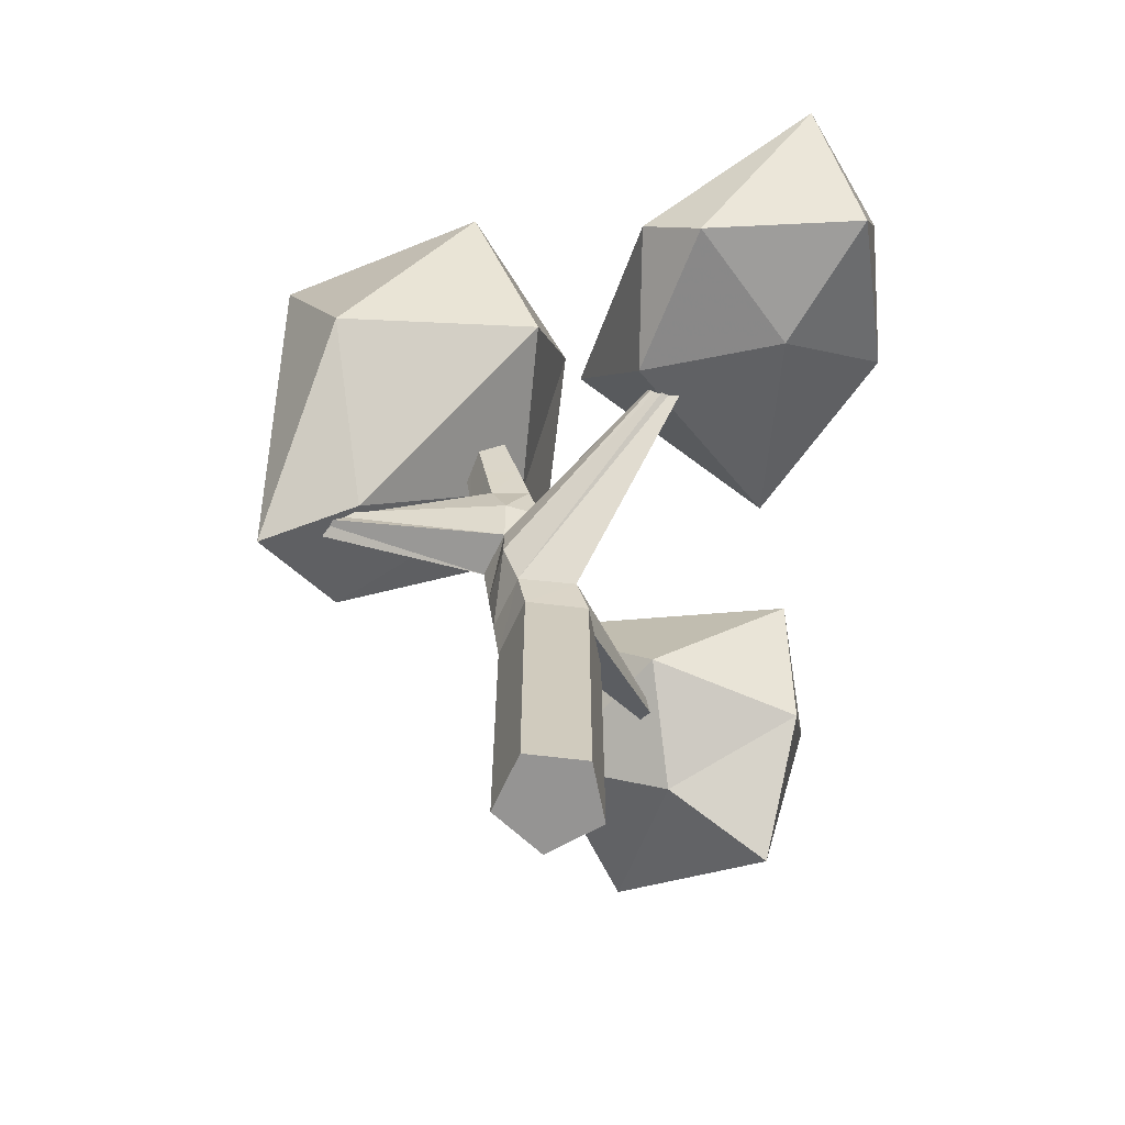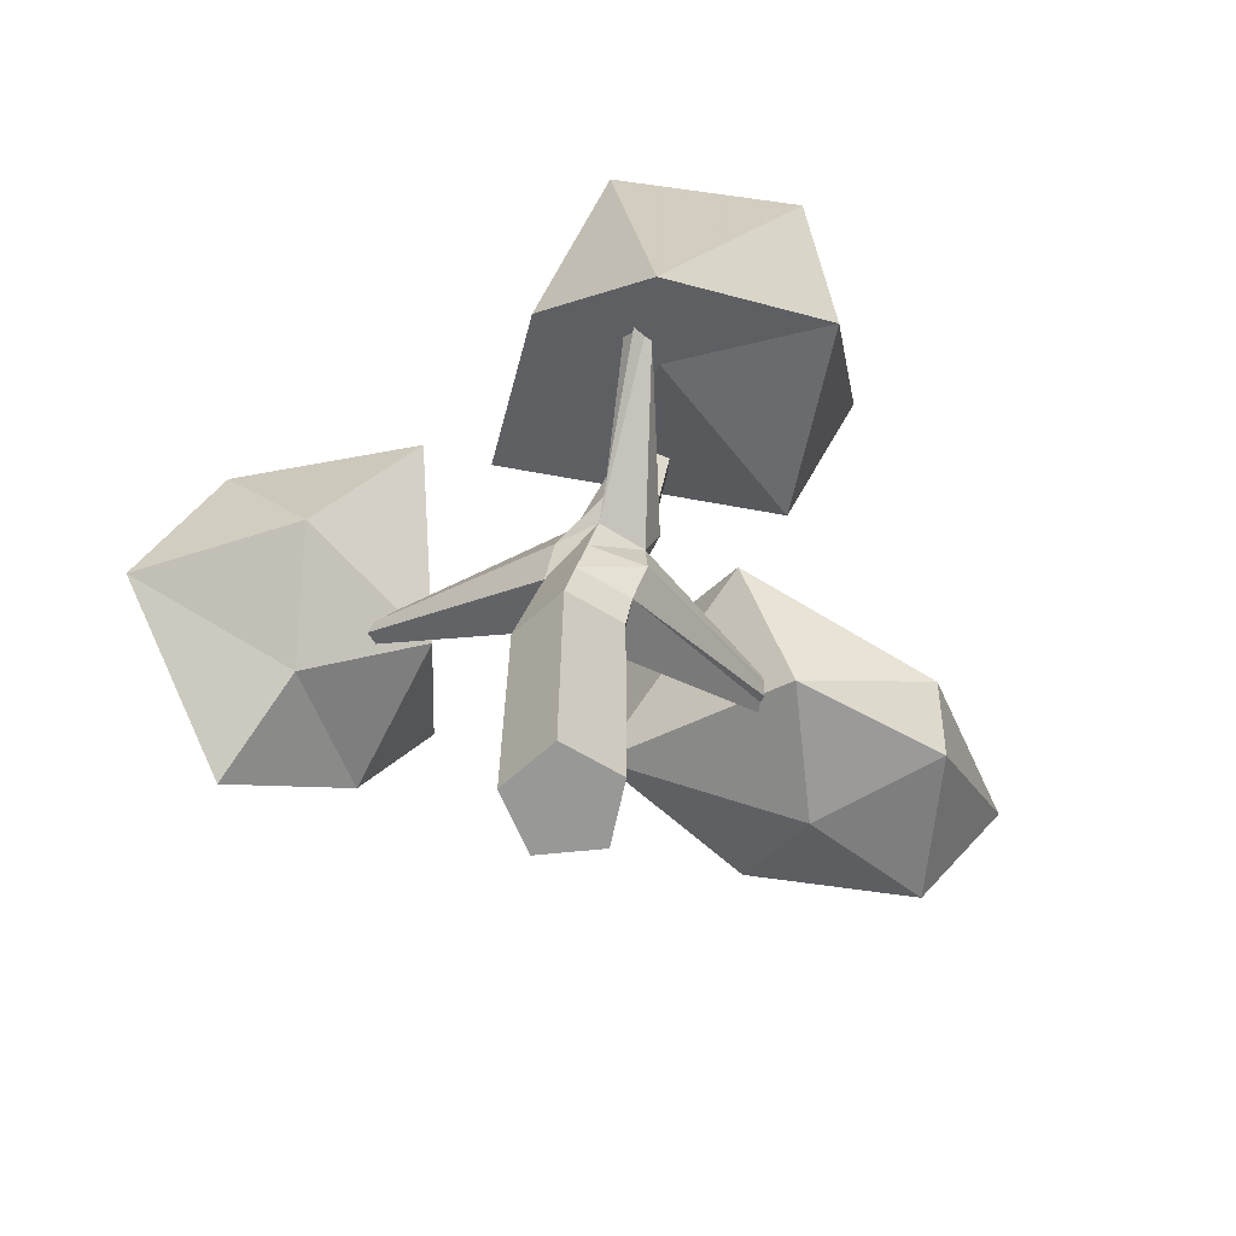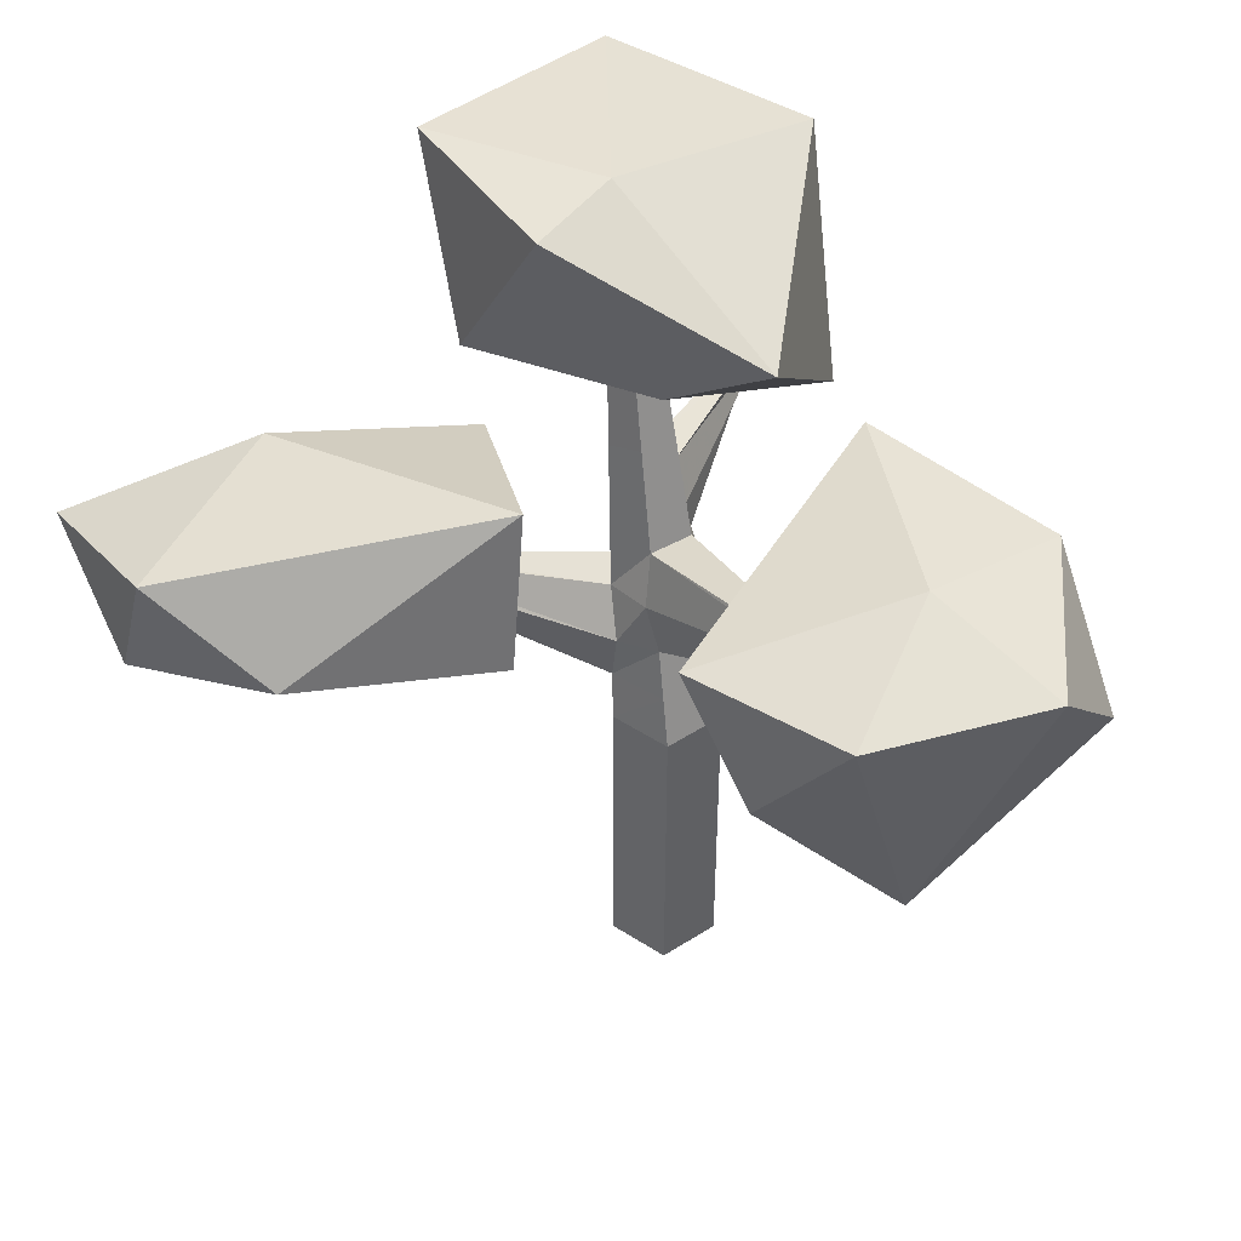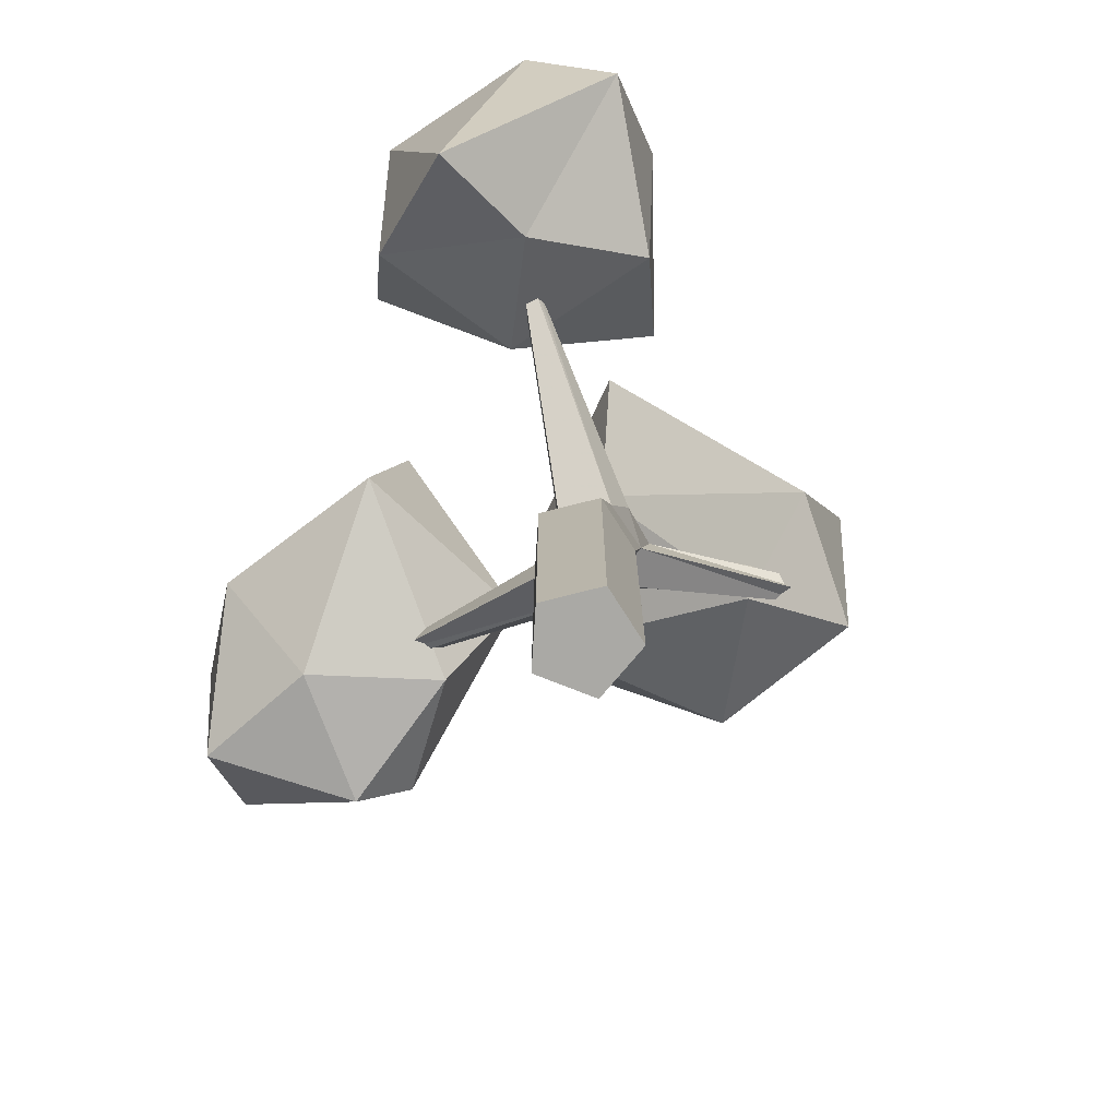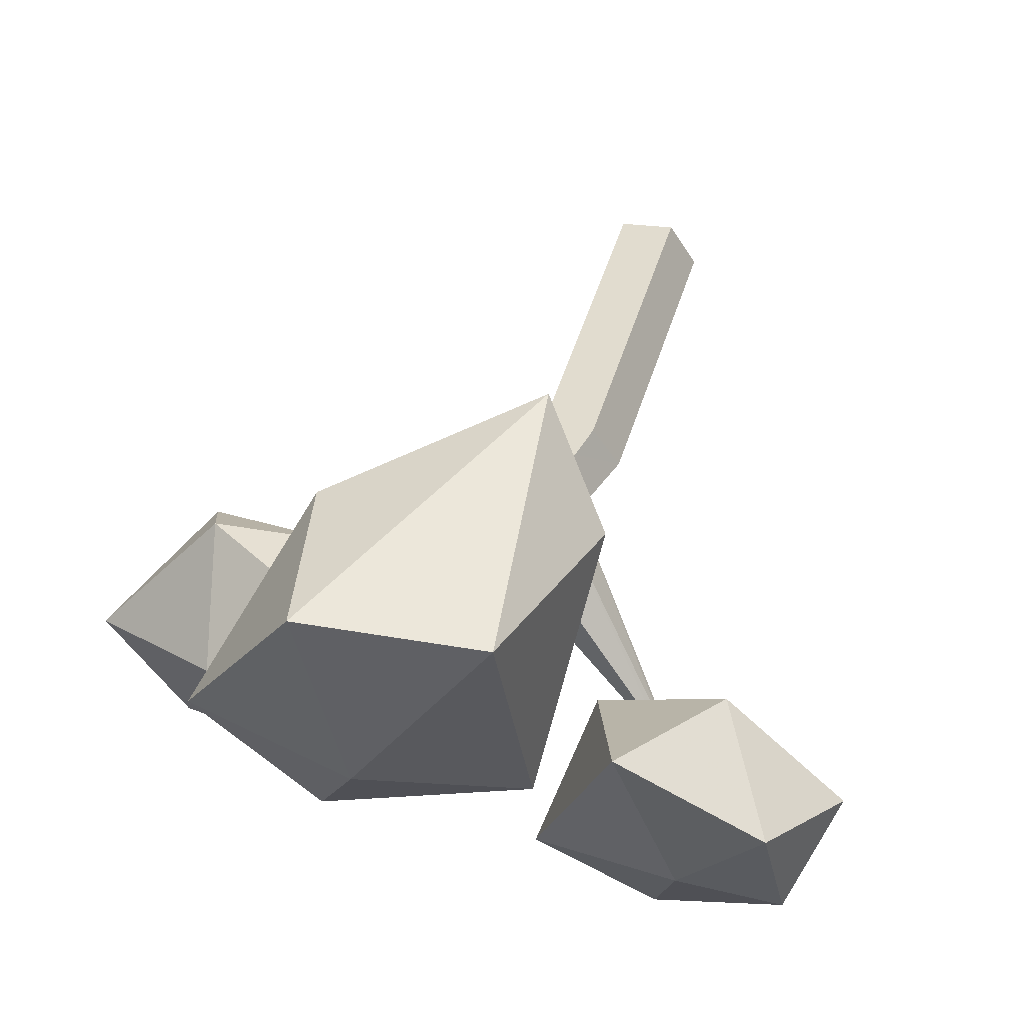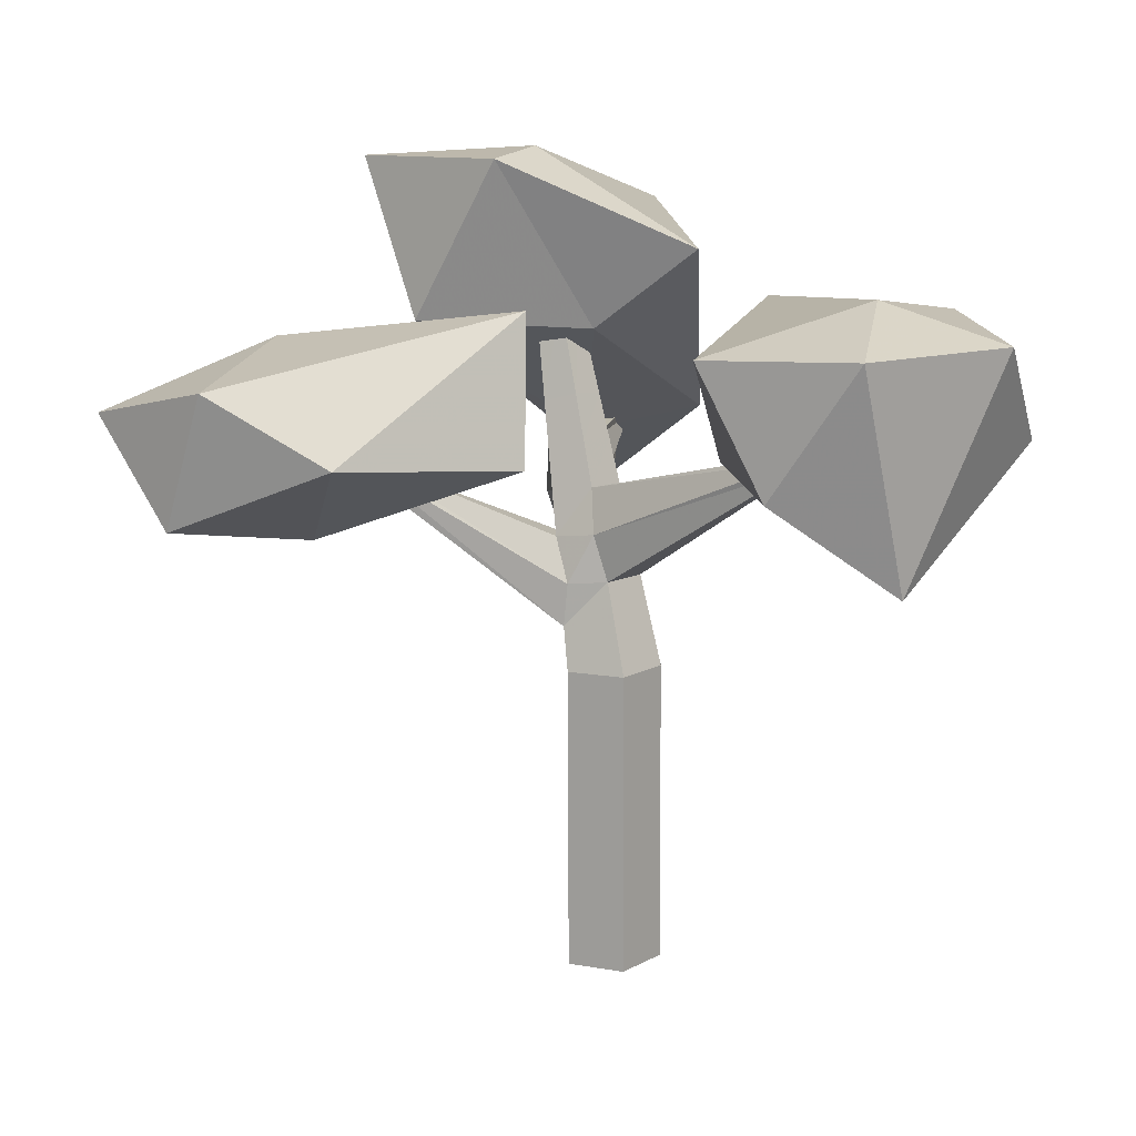
<metadata>
{"format":"obj","ext":"obj","renderer":"f3d","projection":"perspective","resolution":1024,"background":"white","views":[{"elev":-67.1,"azim":79.1,"up":"+Y"},{"elev":-68.5,"azim":-16.4,"up":"+Y"},{"elev":47.4,"azim":-165.9,"up":"+Y"},{"elev":-75.4,"azim":-115.7,"up":"+Y"},{"elev":56.1,"azim":-161.7,"up":"+Z"},{"elev":-76.7,"azim":-179.8,"up":"+Z"}]}
</metadata>
<code>
o Tree.001_Cylinder.005
v 0.07035 -0.01662 -0.06358
v 0.07035 0.78 -0.06358
v 0.05956 -0.01662 0.08952
v 0.05956 0.78 0.08952
v -0.08938 -0.01662 0.1266
v -0.08938 0.78 0.1266
v -0.1707 -0.01662 -0.003623
v -0.1707 0.78 -0.003623
v -0.07193 -0.01662 -0.1211
v -0.07193 0.78 -0.1211
v 0.1465 1.674 0.1916
v 0.1362 1.641 0.2535
v 0.06975 1.654 0.2738
v 0.03897 1.694 0.2245
v 0.08642 1.706 0.1737
v 0.1084 1.227 0.06402
v 0.007245 1.243 0.02628
v -0.06584 1.237 0.1104
v -0.02575 1.217 0.2101
v 0.123 1.211 0.1558
v 0.04683 1.475 0.09999
v -0.01343 1.465 0.1675
v 0.02997 1.435 0.237
v 0.1171 1.426 0.2125
v 0.1275 1.45 0.1278
v 0.06969 1.003 -0.03134
v -0.03234 1.012 -0.04743
v -0.1182 1.008 0.05341
v -0.0496 0.9984 0.1634
v 0.09253 0.9953 0.1526
v 0.09892 1.115 0.03212
v 0.003153 1.132 -0.03275
v -0.1106 1.106 0.1071
v -0.02971 1.108 0.1818
v 0.08831 1.103 0.151
v -0.4865 1.404 -0.3666
v -0.4966 1.403 -0.355
v -0.492 1.372 -0.3768
v -0.5038 1.372 -0.3629
v -0.4863 1.39 -0.3768
v -0.5034 1.386 -0.3533
v 0.02704 1.359 0.06314
v -0.03964 1.351 0.139
v 0.01008 1.326 0.2186
v 0.1075 1.318 0.192
v 0.118 1.339 0.09592
v -0.09975 1.32 0.6595
v -0.03892 1.327 0.631
v -0.07756 1.292 0.67
v -0.04243 1.3 0.658
v -0.09567 1.349 0.6326
v -0.06613 1.354 0.6232
v 0.07987 0.8917 -0.03168
v -0.05214 0.8957 -0.08429
v -0.1444 0.8942 0.02489
v -0.06949 0.8892 0.145
v 0.06914 0.8876 0.11
v 0.5544 1.357 -0.2576
v 0.5708 1.347 -0.2239
v 0.5556 1.37 -0.2412
v 0.5598 1.365 -0.2218
v 0.5672 1.337 -0.2598
v 0.5717 1.333 -0.2364
f 1 2 4 3
f 3 4 6 5
f 5 6 8 7
f 25 21 15 11
f 9 10 2 1
f 7 8 10 9
f 1 3 5 7 9
f 12 11 15 14 13
f 21 22 14 15
f 22 23 13 14
f 23 24 12 13
f 24 25 11 12
f 31 32 17 16
f 32 27 38 40
f 33 34 19 18
f 34 35 50 49
f 35 31 16 20
f 46 42 21 25
f 42 43 22 21
f 43 44 23 22
f 44 45 24 23
f 45 46 25 24
f 53 54 27 26
f 54 55 28 27
f 55 56 29 28
f 56 57 30 29
f 30 57 63 59
f 26 27 32 31
f 28 33 41 39
f 28 29 34 33
f 29 30 35 34
f 57 53 62 63
f 40 41 37 36
f 38 39 41 40
f 27 28 39 38
f 33 18 37 41
f 17 32 40 36
f 18 17 36 37
f 16 17 42 46
f 17 18 43 42
f 18 19 44 43
f 45 44 51 52
f 20 16 46 45
f 49 50 48 47
f 47 48 52 51
f 35 20 48 50
f 19 34 49 47
f 20 45 52 48
f 44 19 47 51
f 2 10 54 53
f 10 8 55 54
f 8 6 56 55
f 6 4 57 56
f 4 2 53 57
f 63 62 58 59
f 59 58 60 61
f 53 26 58 62
f 31 35 61 60
f 35 30 59 61
f 26 31 60 58
o leaf1_Icosphere.011
v 0.6735 1.213 -0.4413
v 0.5319 1.224 -0.1028
v 0.1683 1.39 -0.5008
v 0.6016 1.431 -0.7165
v 1.003 1.26 -0.5744
v 0.9245 1.196 -0.1748
v 0.369 1.566 0.01049
v 0.1641 1.756 -0.4106
v 0.9055 1.602 -0.6521
v 1.179 1.519 -0.4169
v 0.8705 1.313 -0.04547
v 0.7699 1.674 -0.2359
f 64 65 66
f 65 64 69
f 64 66 67
f 64 67 68
f 64 68 69
f 65 69 74
f 66 65 70
f 67 66 71
f 68 67 72
f 69 68 73
f 65 74 70
f 66 70 71
f 67 71 72
f 68 72 73
f 69 73 74
f 70 74 75
f 71 70 75
f 72 71 75
f 73 72 75
f 74 73 75
o leaf2_Icosphere.009
v 0.01404 1.305 0.5195
v -0.0651 1.146 0.7539
v -0.2923 1.368 0.5344
v 0.001077 1.64 0.09711
v 0.4578 1.658 0.1402
v 0.4146 1.558 0.6623
v -0.1746 1.916 0.7605
v -0.259 1.854 -0.003357
v 0.2483 2.076 0.02605
v 0.5933 2.063 0.3441
v 0.3051 2.015 0.8091
v 0.1488 2.093 0.2437
f 76 77 78
f 77 76 81
f 76 78 79
f 76 79 80
f 76 80 81
f 77 81 86
f 78 77 82
f 79 78 83
f 80 79 84
f 81 80 85
f 77 86 82
f 78 82 83
f 79 83 84
f 80 84 85
f 81 85 86
f 82 86 87
f 83 82 87
f 84 83 87
f 85 84 87
f 86 85 87
o leaf3_Icosphere.010
v -0.595 1.226 -0.4117
v -0.6642 1.378 -0.09676
v -1.042 1.436 -0.3706
v -0.7004 1.12 -0.6931
v -0.3771 1.35 -0.72
v -0.2997 1.375 -0.3135
v -0.8751 1.726 -0.1781
v -0.9528 1.693 -0.5903
v -0.5877 1.69 -0.8084
v -0.2159 1.677 -0.6741
v -0.4388 1.732 0.03989
v -0.6555 1.783 -0.4451
f 88 89 90
f 89 88 93
f 88 90 91
f 88 91 92
f 88 92 93
f 89 93 98
f 90 89 94
f 91 90 95
f 92 91 96
f 93 92 97
f 89 98 94
f 90 94 95
f 91 95 96
f 92 96 97
f 93 97 98
f 94 98 99
f 95 94 99
f 96 95 99
f 97 96 99
f 98 97 99

</code>
